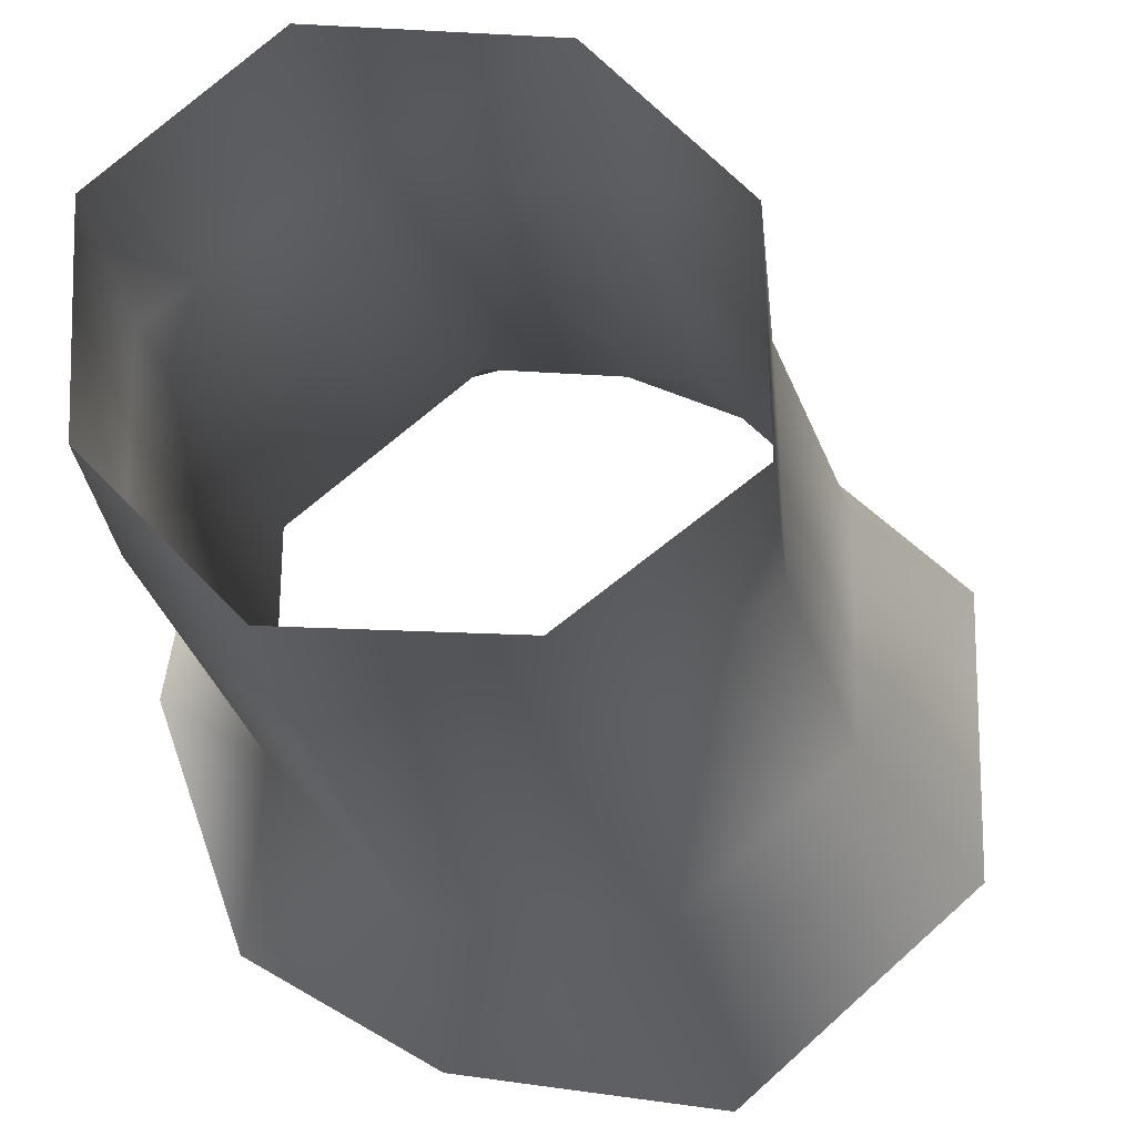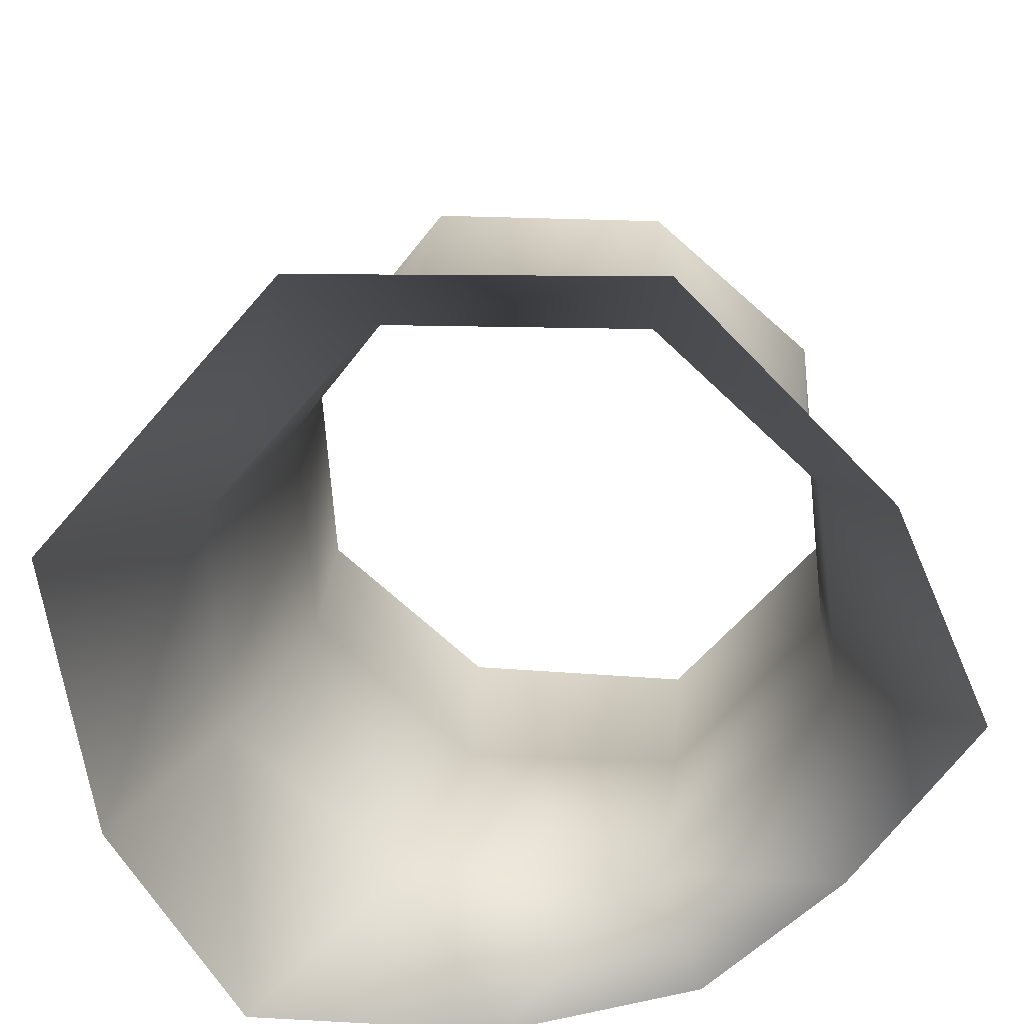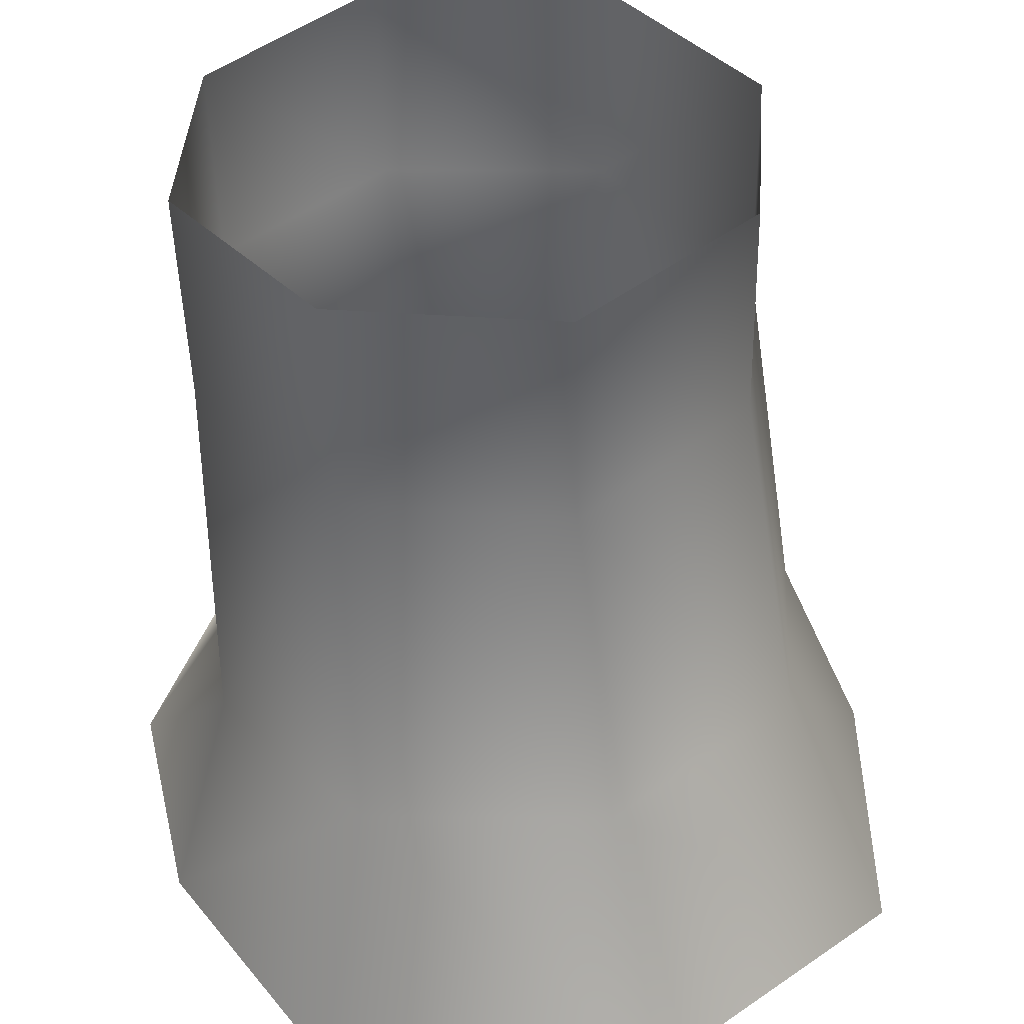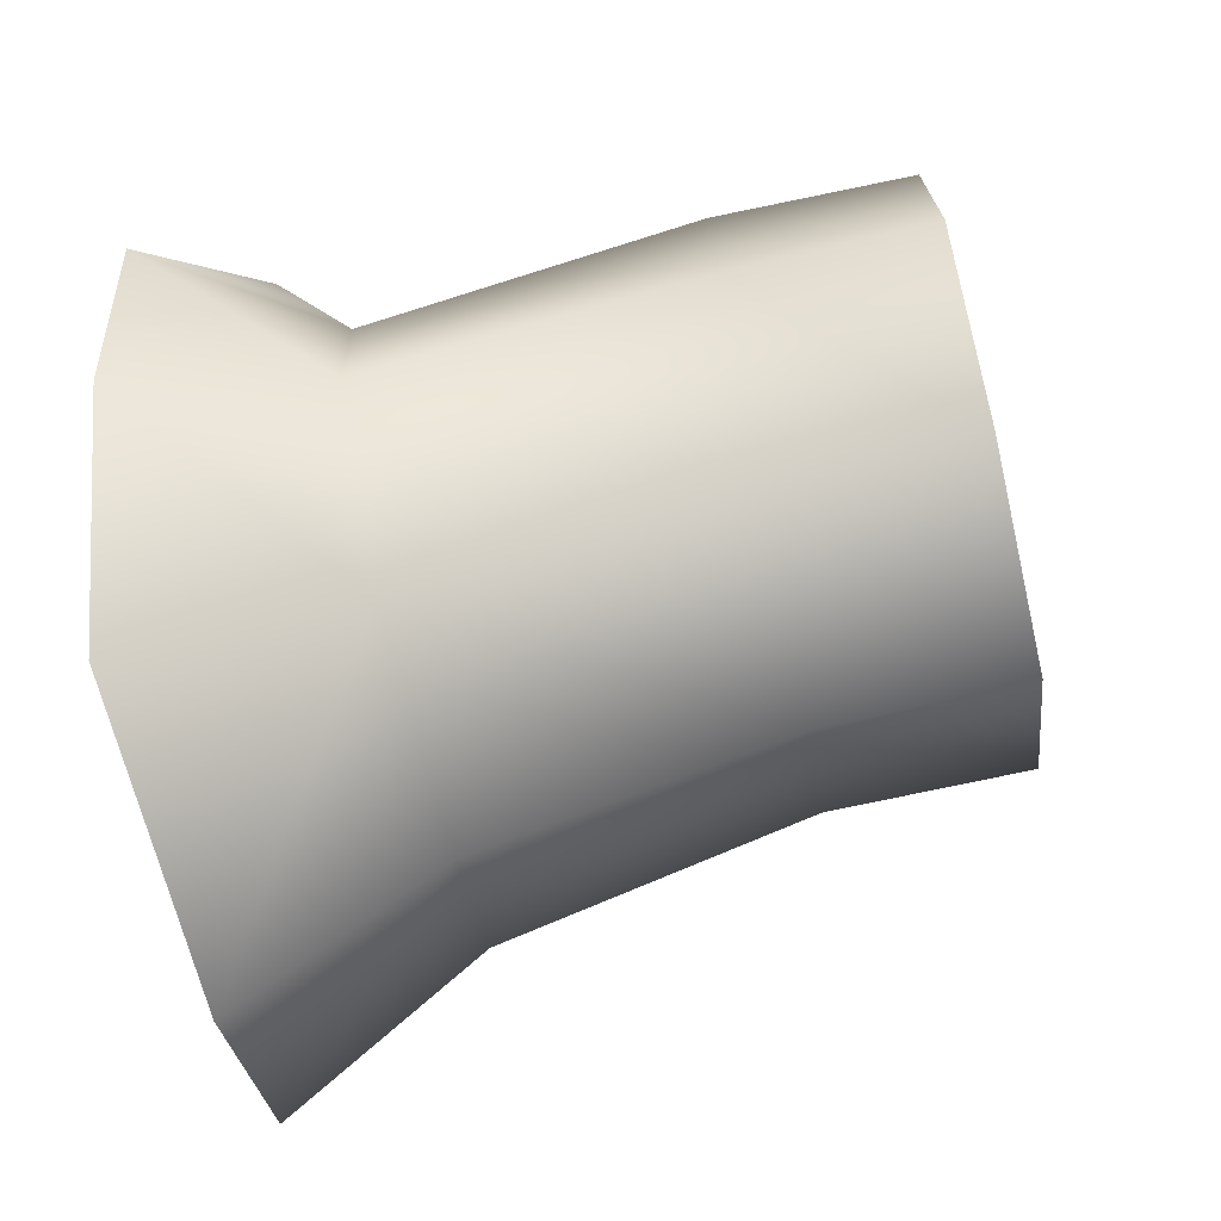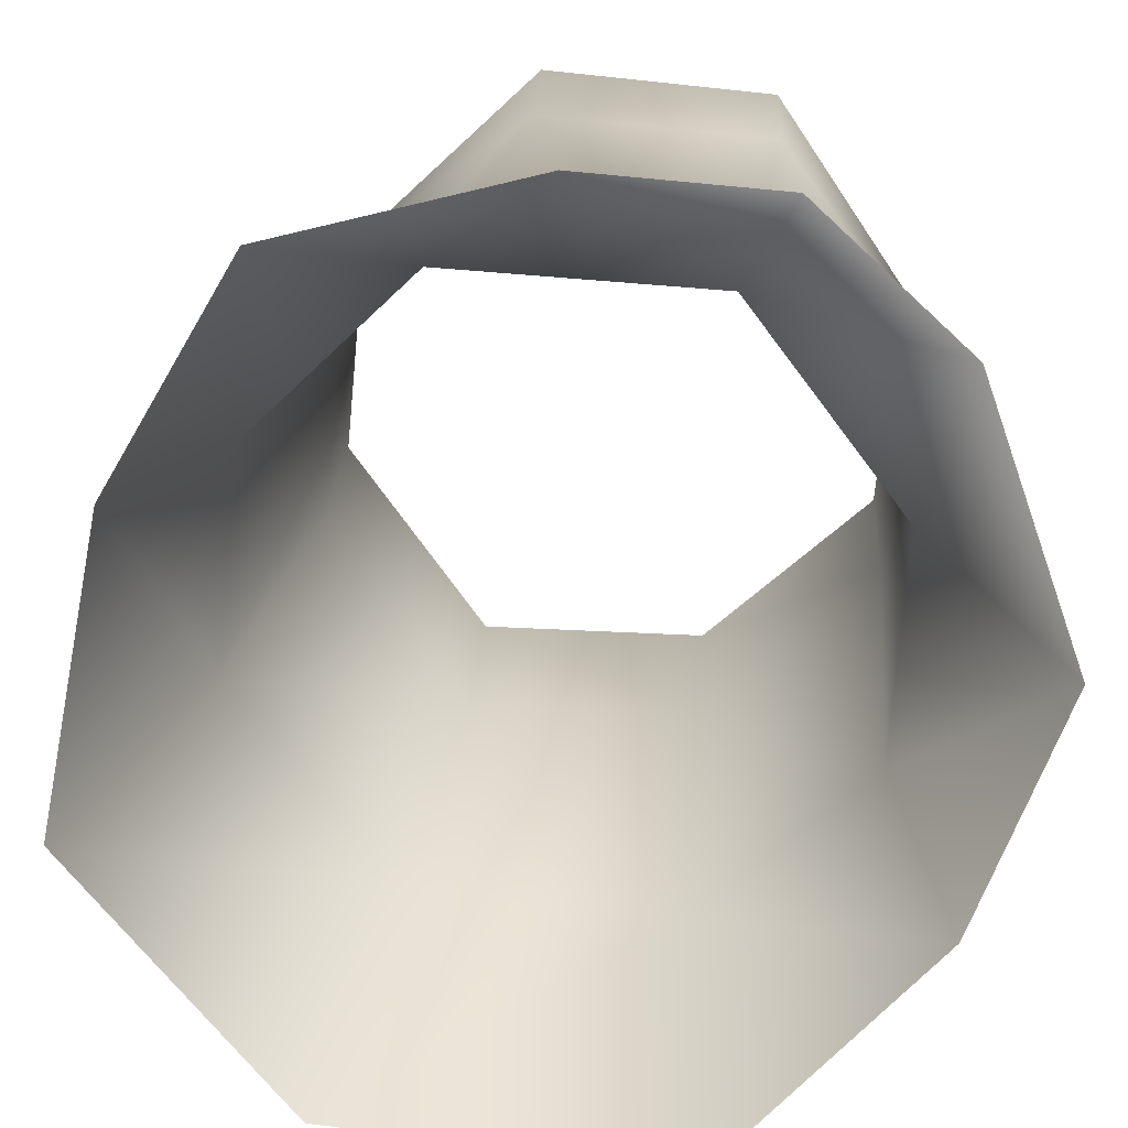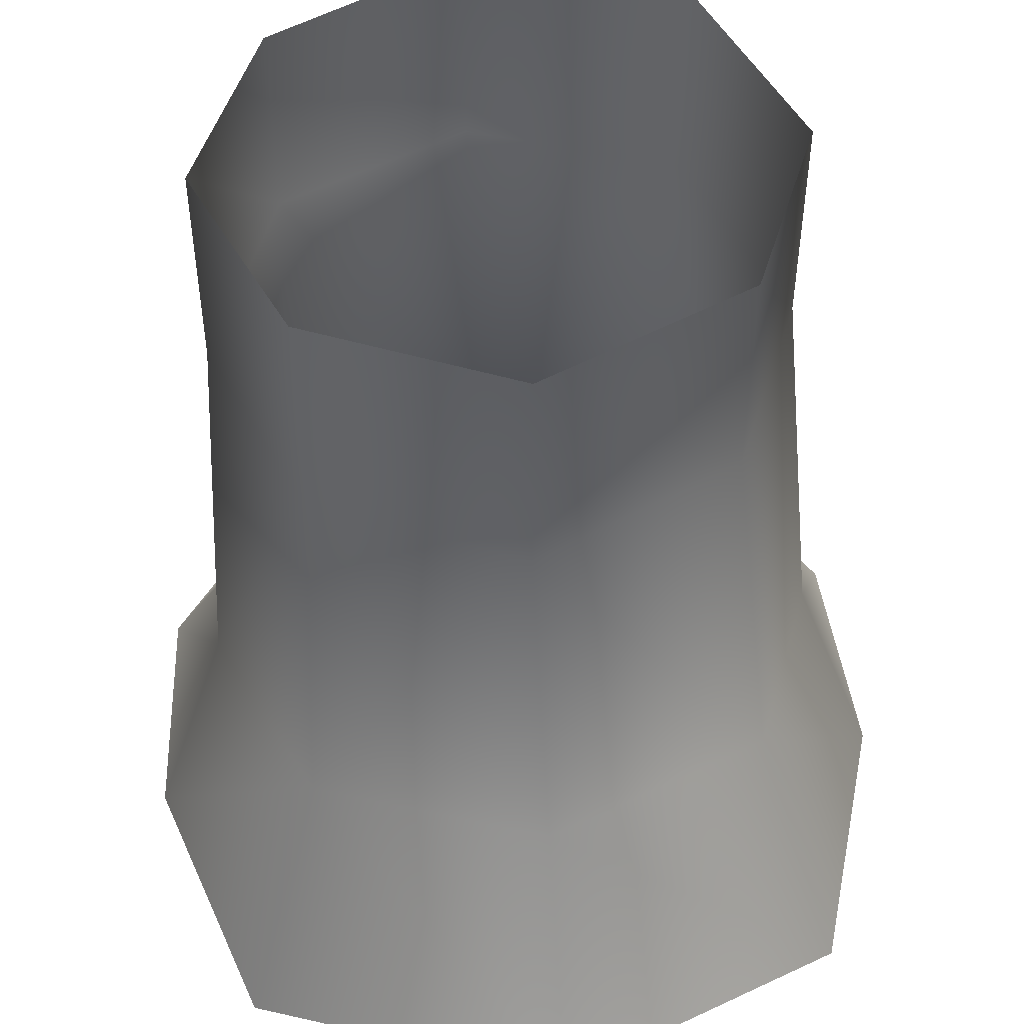
<metadata>
{"format":"obj","ext":"obj","renderer":"f3d","projection":"perspective","resolution":1024,"background":"white","views":[{"elev":66.8,"azim":115.5,"up":"+Y"},{"elev":-61.5,"azim":-154.2,"up":"+Y"},{"elev":44.0,"azim":161.9,"up":"+Y"},{"elev":-49.0,"azim":100.7,"up":"+Z"},{"elev":-77.0,"azim":-27.8,"up":"+Y"},{"elev":50.9,"azim":173.9,"up":"+Y"}]}
</metadata>
<code>
o Meowth
v 0.7868 -10.95 2.133
v -0.05436 -11.05 1.795
v 2.523 -11.4 1.061
v 2.62 -11.37 -0.03971
v -1 -11.37 -0.03971
v -0.9492 -11.4 1.061
v 1.674 -11.03 1.897
v -0.3229 -10.57 1.182
v 0.7868 -10.62 1.669
v 0.7868 -11.18 -1.922
v -0.6005 -11.34 -1.314
v 0.7868 -10.23 -1.198
v -0.2902 -10.33 -0.7089
v -0.6503 -10.45 0.2181
v 1.848 -10.57 1.169
v 2.261 -10.45 0.2203
v 1.848 -10.33 -0.7512
v 2.219 -11.34 -1.314
v -0.1739 -8.94 1.771
v 0.8269 -8.993 2.184
v 0.8269 -8.733 -0.7651
v -0.1561 -8.786 -0.2705
v -0.5548 -8.862 0.6949
v 1.779 -8.94 1.718
v 1.764 -8.786 -0.2982
v 2.161 -8.862 0.6949
v 0.8136 -8.008 2.313
v -0.2078 -7.954 1.9
v 0.8136 -7.747 -0.6362
v -0.19 -7.801 -0.1416
v -0.5887 -7.876 0.8238
v 1.784 -7.954 1.79
v 1.77 -7.801 -0.1693
v 2.166 -7.876 0.8238
f 29 21 22
f 29 22 30
f 21 12 13
f 21 13 22
f 30 22 23
f 13 14 22
f 22 14 23
f 30 23 31
f 14 8 23
f 31 23 19
f 23 8 19
f 31 19 28
f 8 9 19
f 28 19 27
f 9 20 19
f 19 20 27
f 27 20 32
f 9 15 24
f 20 9 24
f 20 24 32
f 15 16 26
f 15 26 24
f 24 26 34
f 24 34 32
f 16 17 25
f 16 25 26
f 34 26 33
f 26 25 33
f 17 12 21
f 17 21 25
f 33 25 29
f 25 21 29
f 1 7 9
f 9 7 15
f 7 3 15
f 15 3 16
f 3 4 16
f 16 4 17
f 4 18 17
f 17 10 12
f 17 18 10
f 12 10 11
f 12 11 13
f 13 11 5
f 13 5 14
f 14 5 6
f 14 6 8
f 8 2 9
f 8 6 2
f 9 2 1

</code>
